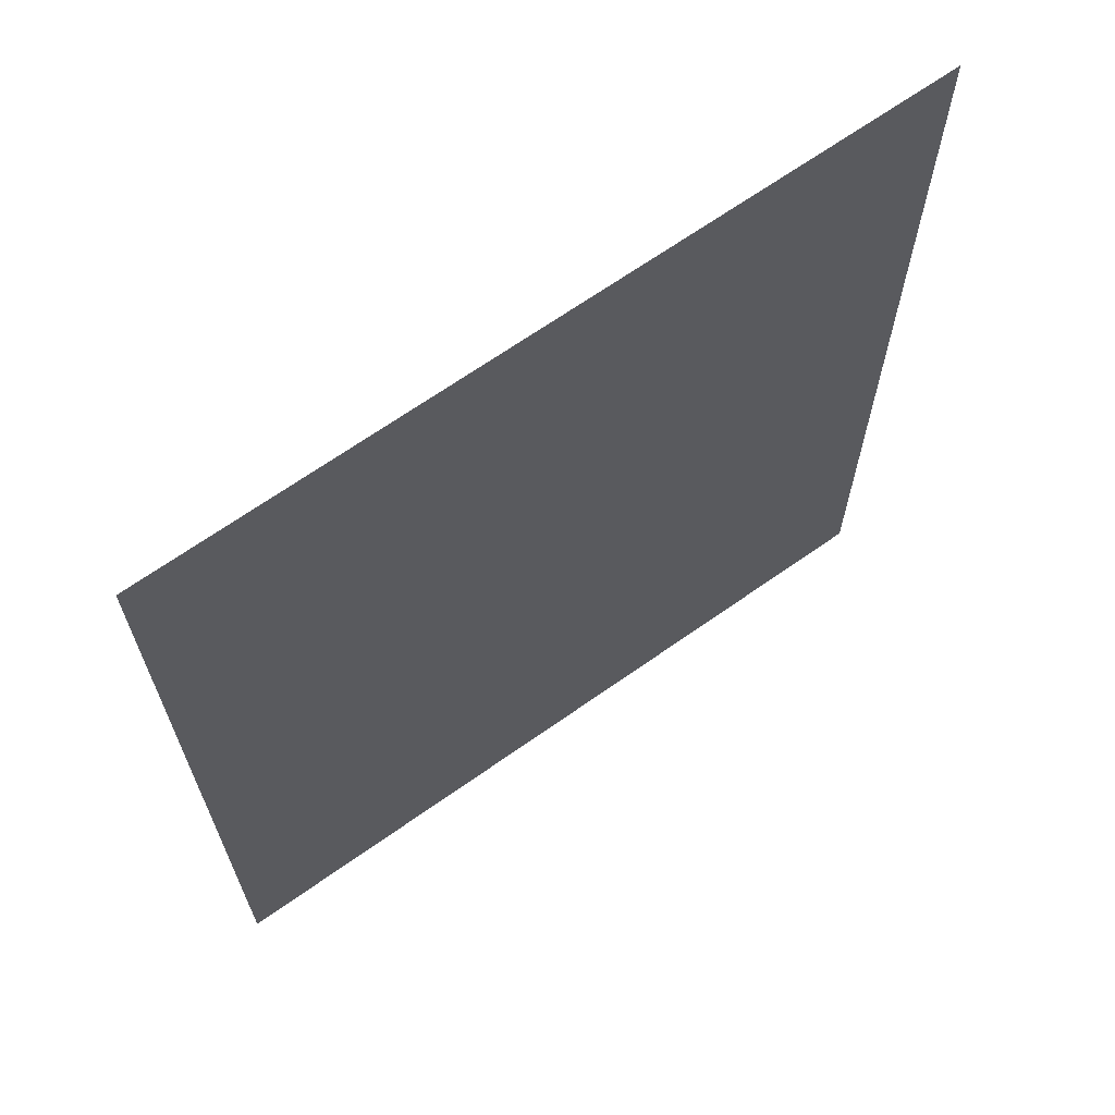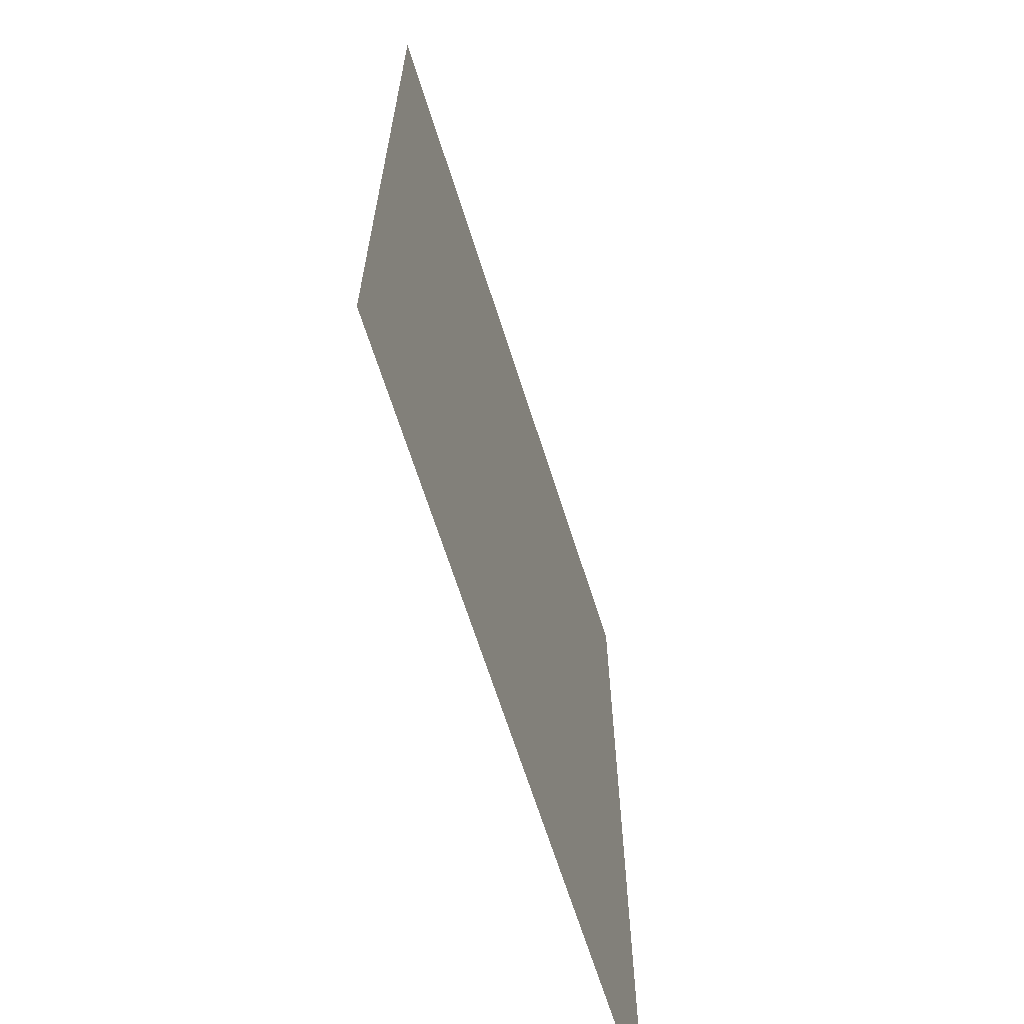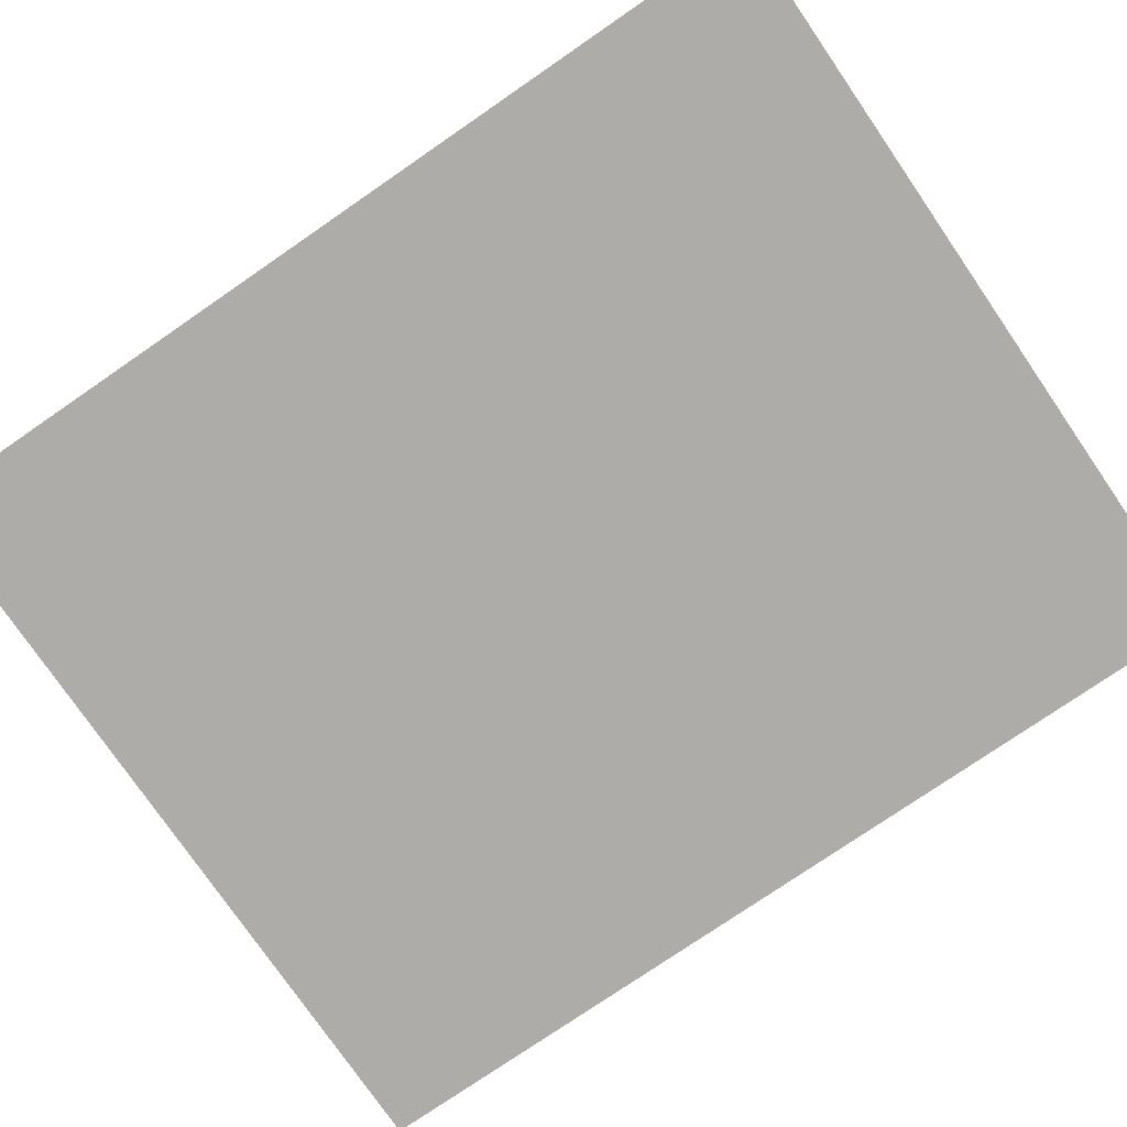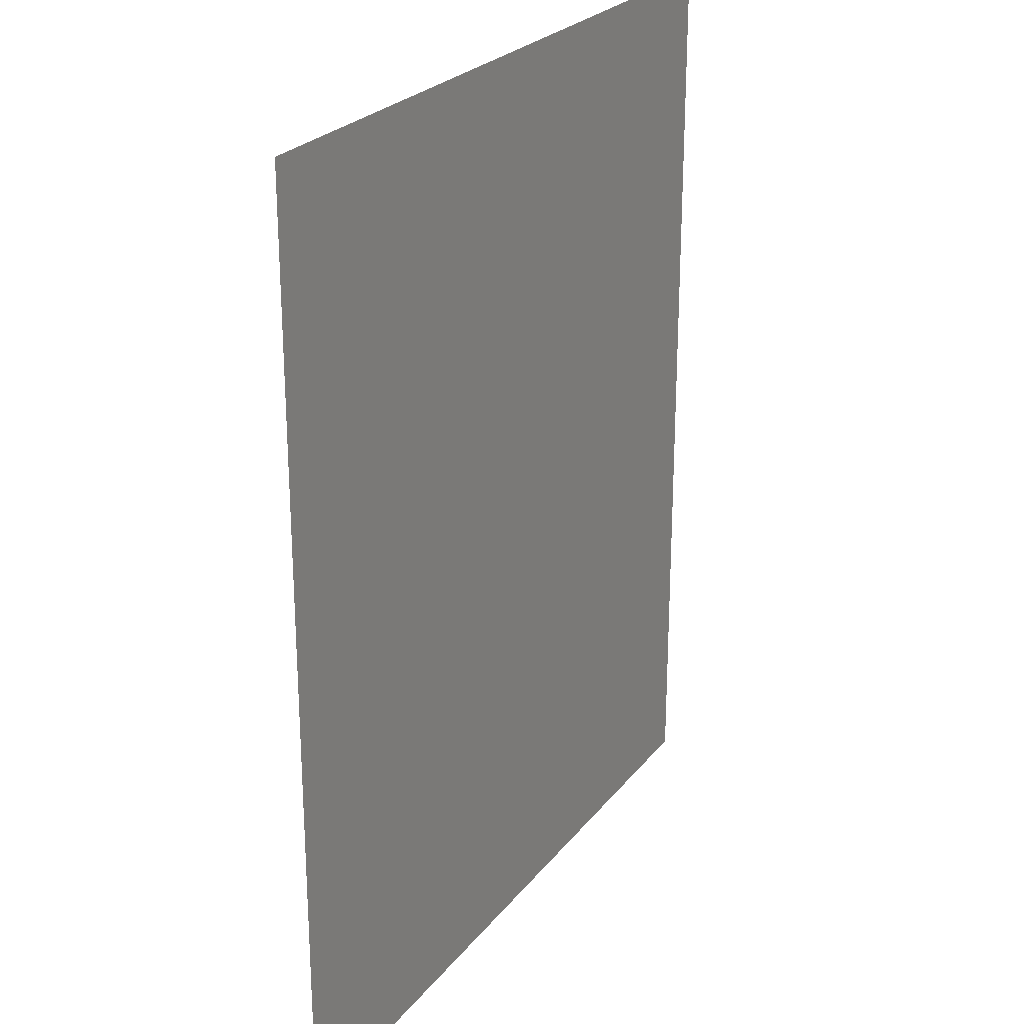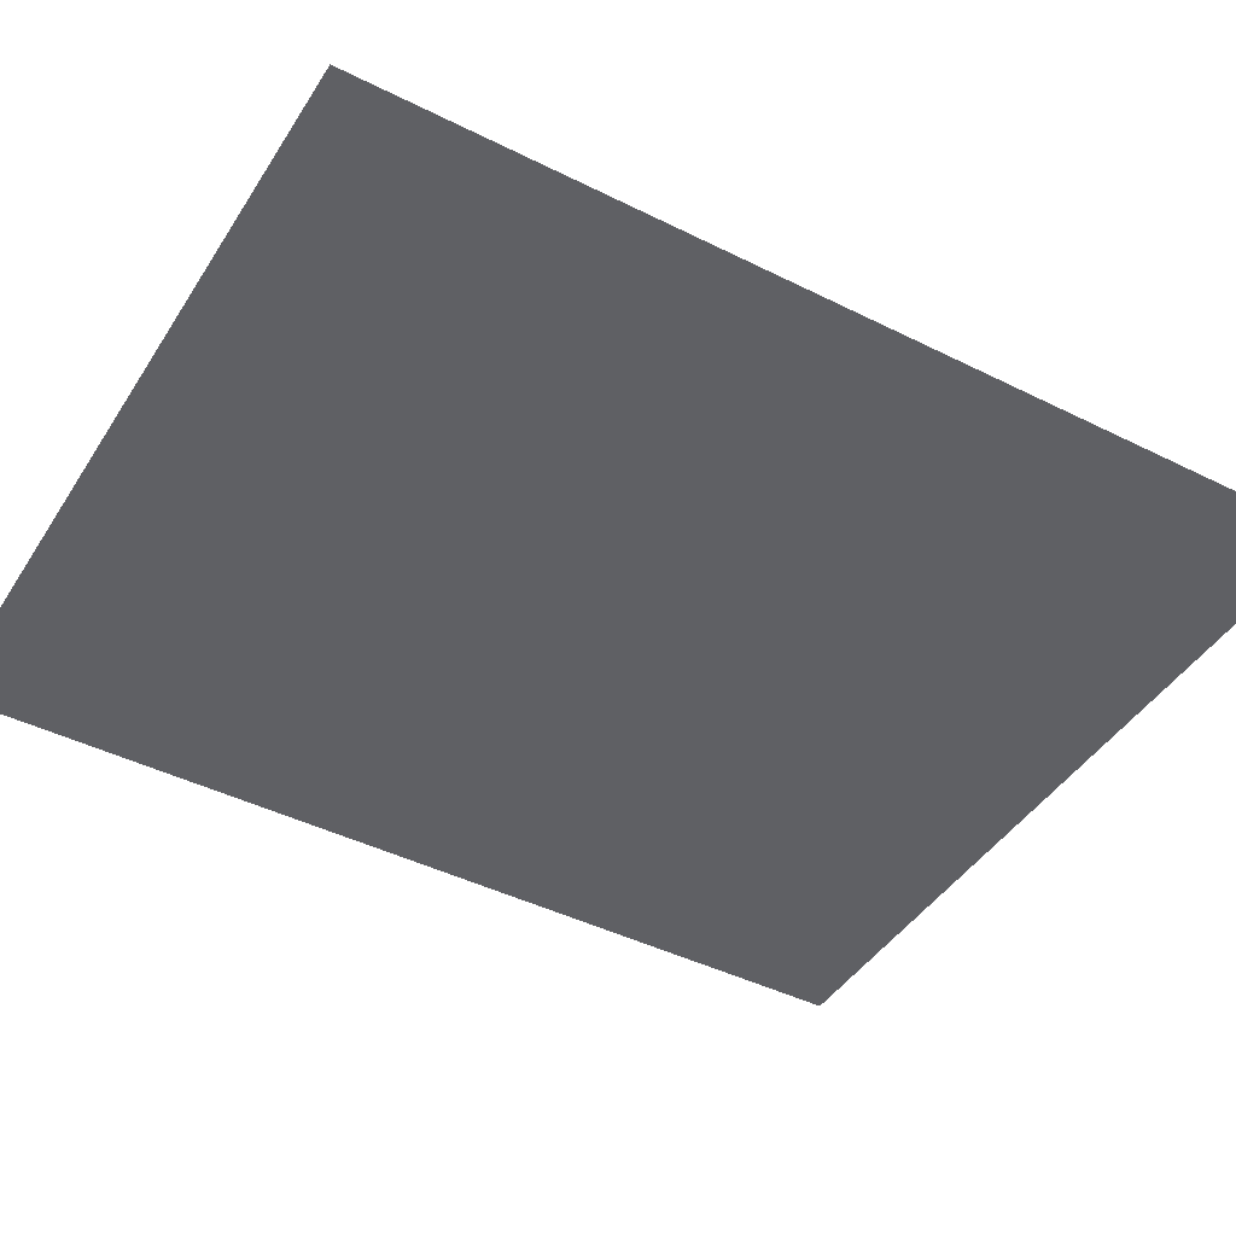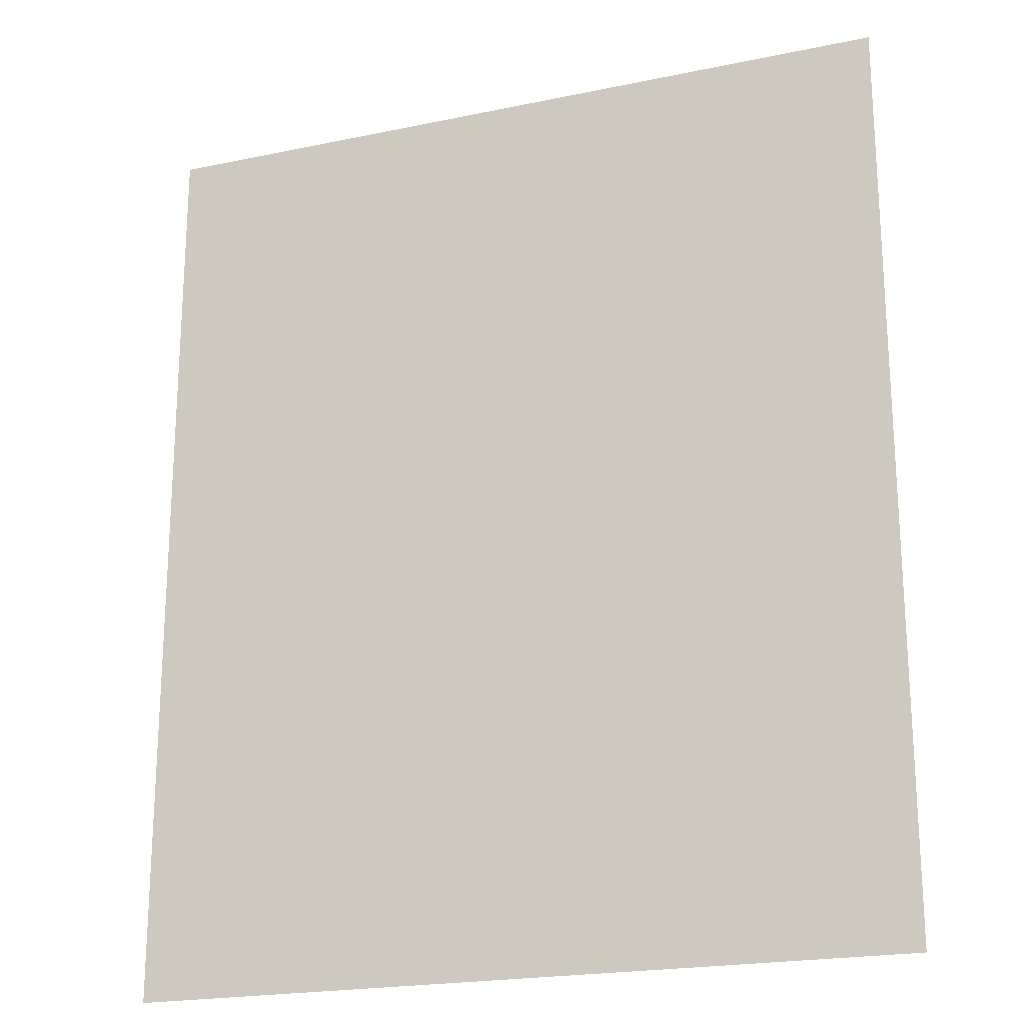
<metadata>
{"format":"obj","ext":"obj","renderer":"f3d","projection":"perspective","resolution":1024,"background":"white","views":[{"elev":67.3,"azim":-35.3,"up":"+Y"},{"elev":-66.7,"azim":-72.4,"up":"+Y"},{"elev":-77.0,"azim":124.5,"up":"+Z"},{"elev":24.9,"azim":-61.3,"up":"+Y"},{"elev":-43.8,"azim":-120.4,"up":"+Z"},{"elev":-21.0,"azim":20.6,"up":"+Y"}]}
</metadata>
<code>
v 0.125 0 -0.5
v -0.125 0 -0.5
v -0.125 0.4 -0.5
v 0.125 0.4 -0.5
v 0.375 0.4 -0.5
v 0.375 0 -0.5
v 0.125 0 -0.5
v 0.125 0.4 -0.5
v -0.125 0 -0.5
v -0.375 0 -0.5
v -0.375 0.4 -0.5
v -0.125 0.4 -0.5
v 0.5 0.4 -0.5
v 0.5 0 -0.5
v 0.375 0 -0.5
v 0.375 0.4 -0.5
v -0.375 0 -0.5
v -0.5 0 -0.5
v -0.5 0.4 -0.5
v -0.375 0.4 -0.5
v -0.375 0.4 -0.5
v -0.5 0.4 -0.5
v -0.5 1.2 -0.5
v -0.5 1.2 -0.5
v -0.125 0.4 -0.5
v -0.375 0.4 -0.5
v 0.125 0.4 -0.5
v -0.125 0.4 -0.5
v -0.5 1.2 -0.5
v 0.5 1.2 -0.5
v 0.5 1.2 -0.5
v 0.375 0.4 -0.5
v 0.125 0.4 -0.5
v 0.5 1.2 -0.5
v 0.5 0.4 -0.5
v 0.375 0.4 -0.5
g mesh6931956
f 1 2 3
f 3 4 1
f 5 6 7
f 7 8 5
f 9 10 11
f 11 12 9
f 13 14 15
f 15 16 13
f 17 18 19
f 19 20 17
f 21 22 23
f 24 25 26
f 27 28 29
f 29 30 27
f 31 32 33
f 34 35 36

</code>
